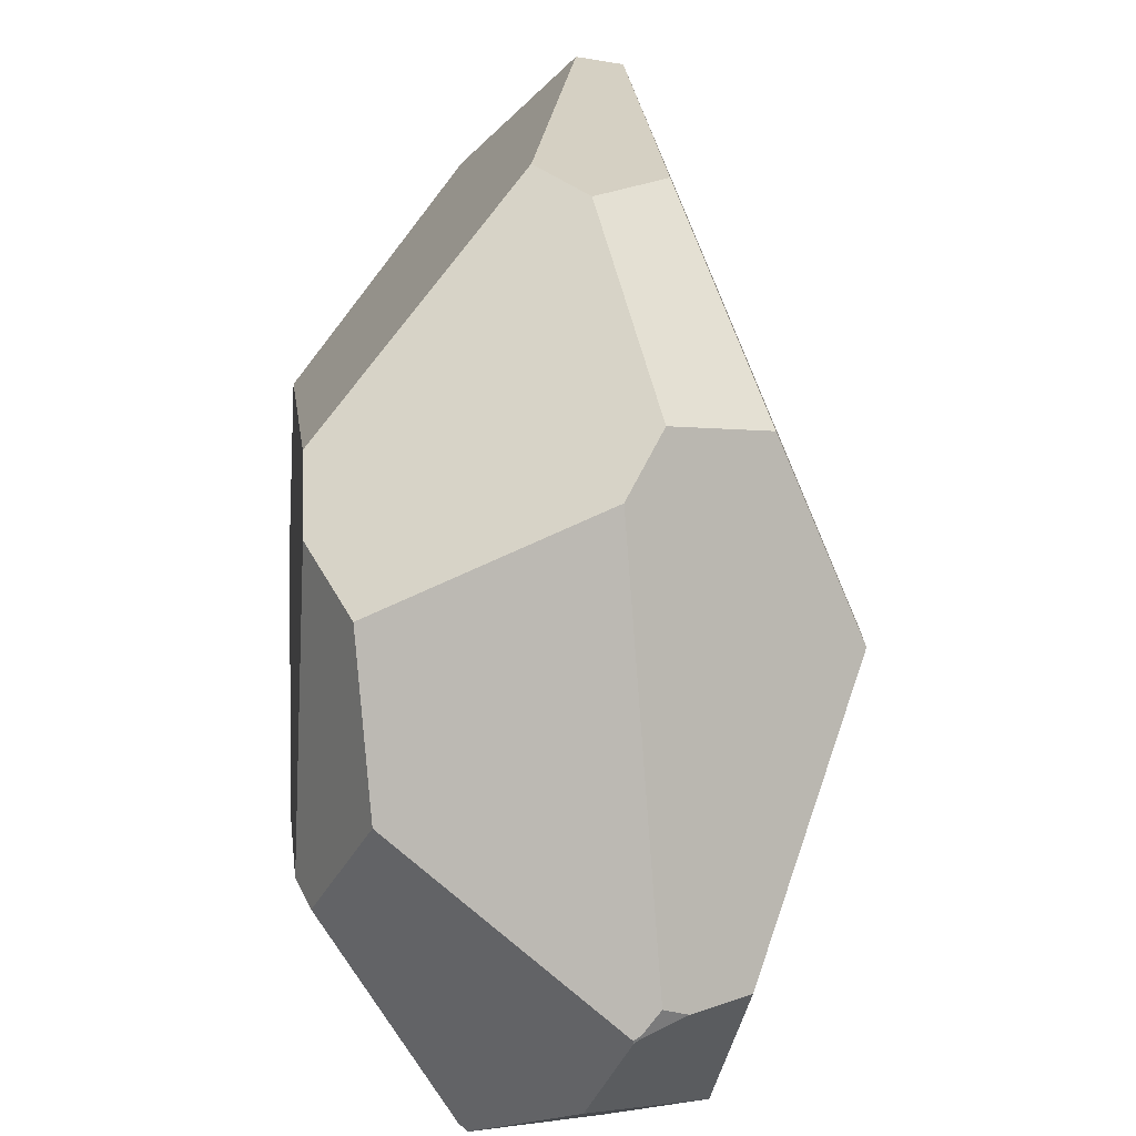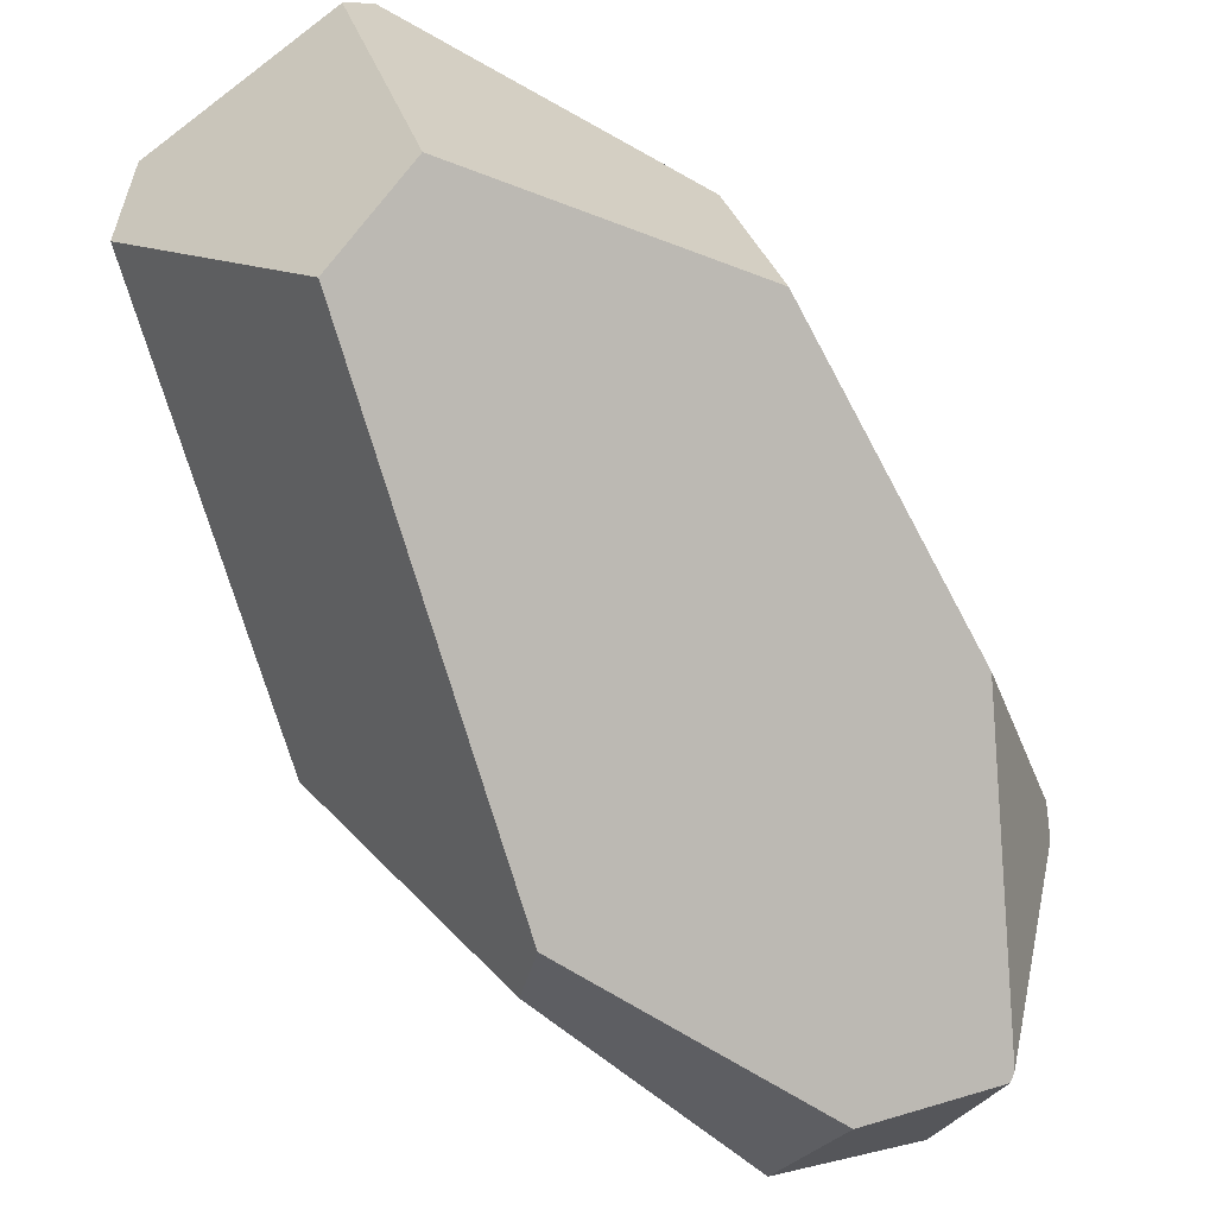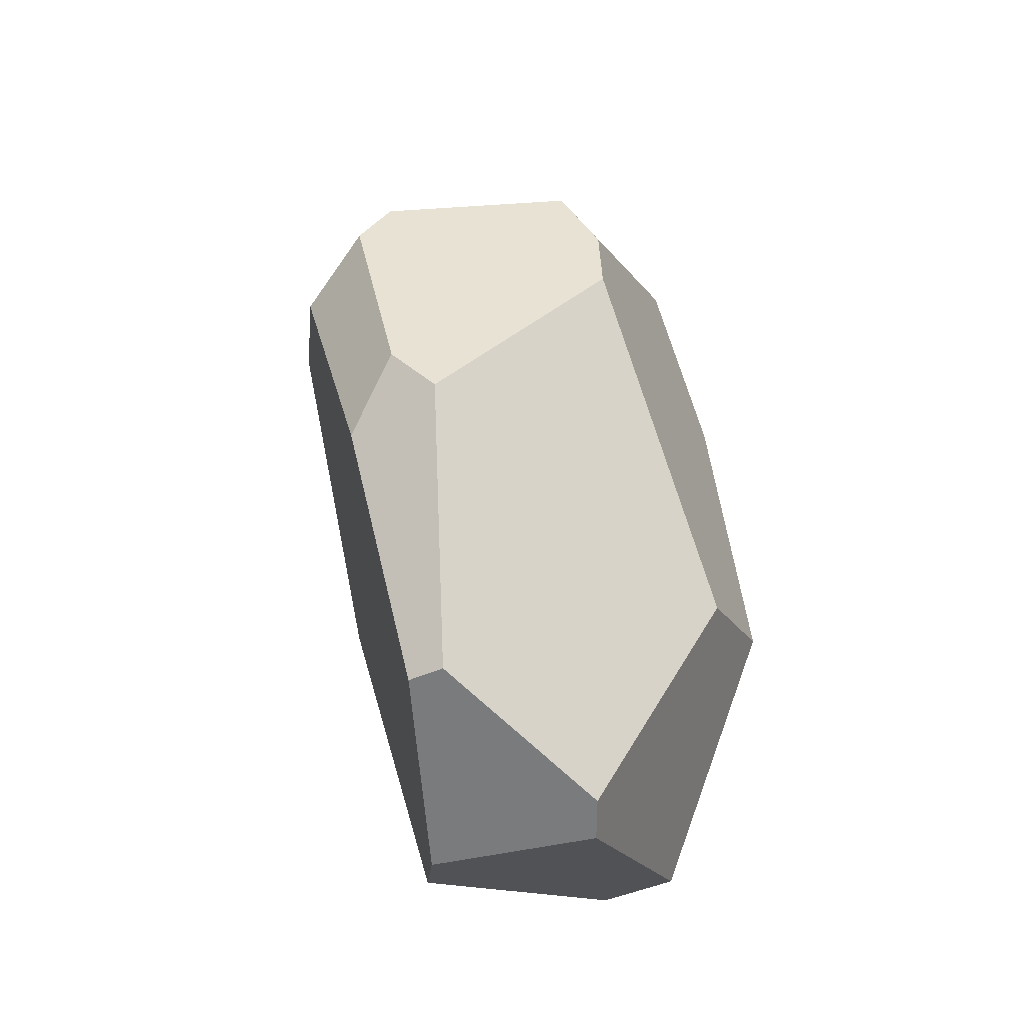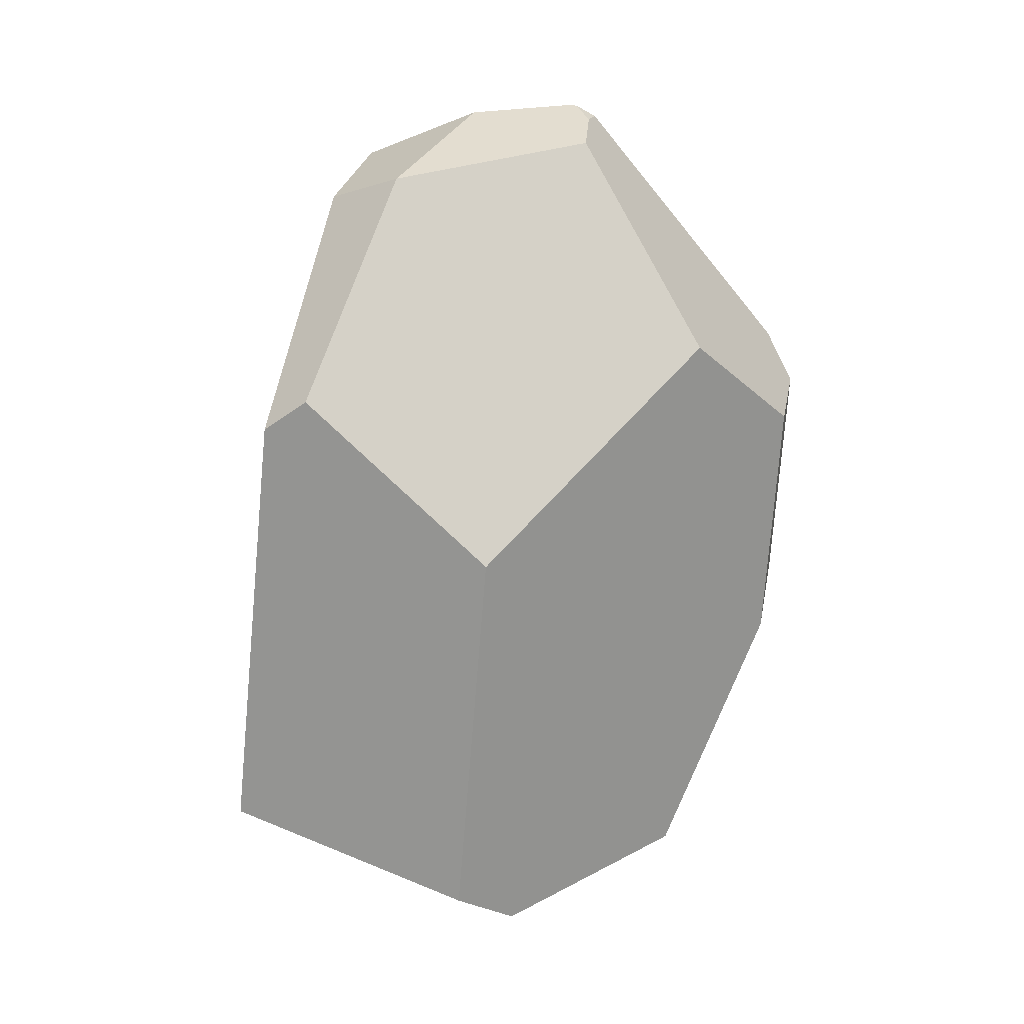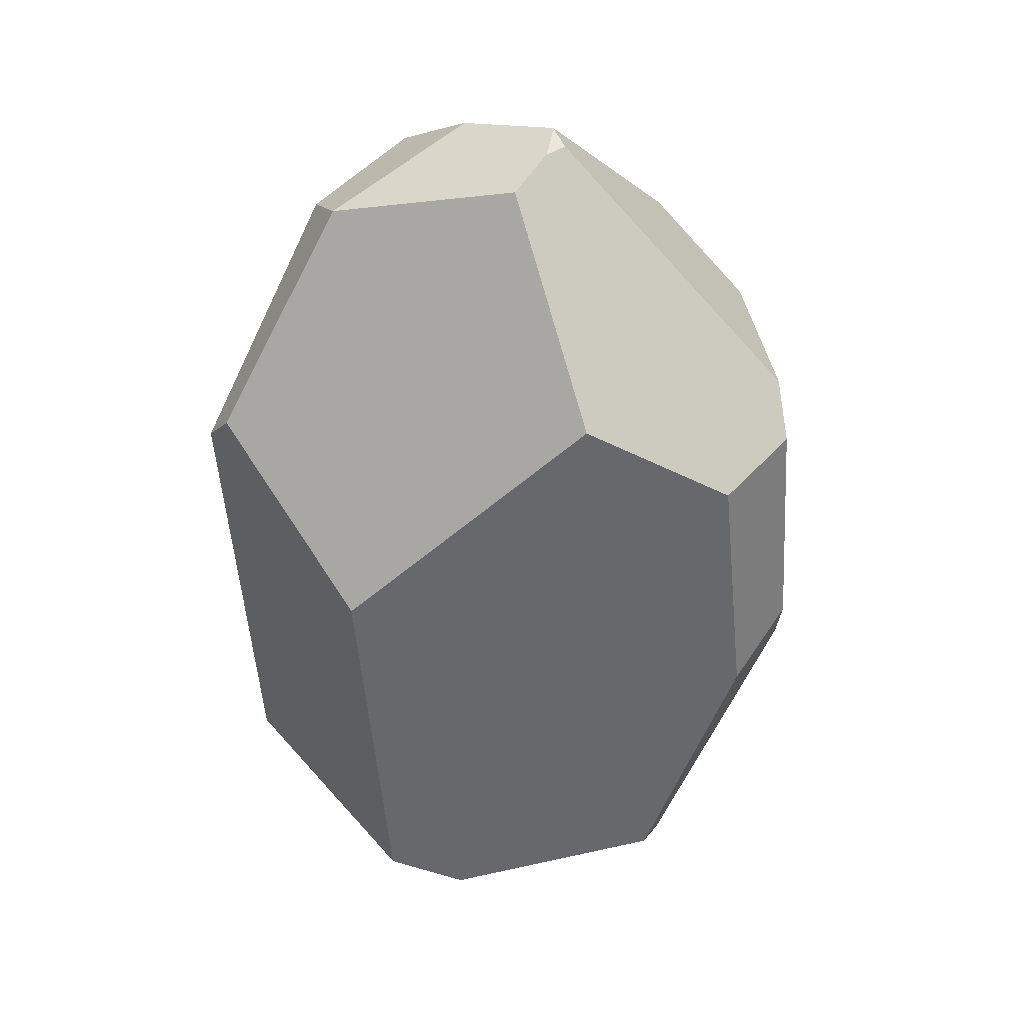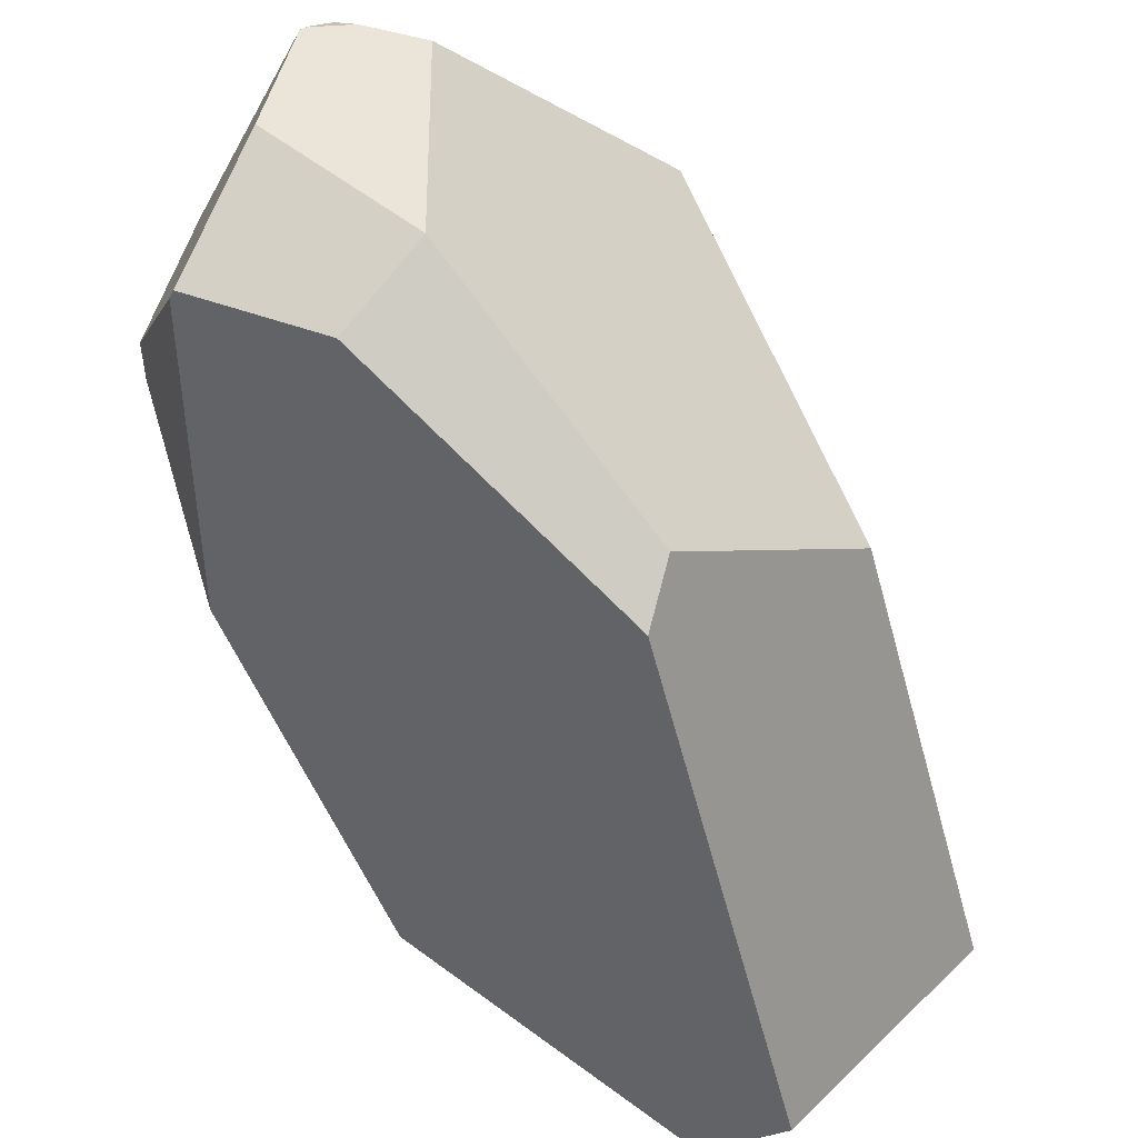
<metadata>
{"format":"obj","ext":"obj","renderer":"f3d","projection":"perspective","resolution":1024,"background":"white","views":[{"elev":49.5,"azim":0.2,"up":"+Y"},{"elev":-78.0,"azim":-147.4,"up":"+Y"},{"elev":-45.5,"azim":-160.4,"up":"+Z"},{"elev":5.7,"azim":70.8,"up":"+Z"},{"elev":23.7,"azim":106.5,"up":"+Z"},{"elev":-56.7,"azim":30.0,"up":"+Y"}]}
</metadata>
<code>
o Cube_Cube.002
v 156.7 1.798 -10.54
v 157.9 -0.6337 -23.01
v 156 -3.695 -21.78
v 154.7 -2.993 -22.18
v 152.7 -1.214 -19.19
v 152.8 0.7247 -20.11
v 156.7 1.758 -10.51
v 159.4 -0.6611 -17.56
v 156.9 2.004 -10.7
v 159 2.932 -14.36
v 153.4 4.139 -15.91
v 156.6 5.298 -14.17
v 154.9 0.4974 -23.72
v 157.4 0.4168 -23.51
v 154.7 1.101 -23.55
v 155.6 5.332 -18.84
v 156.6 3.449 -22.65
v 156.1 3.544 -22.67
v 156.7 1.767 -10.53
v 156.7 1.719 -10.5
v 157.8 1.5 -11.2
v 157.2 1.796 -10.78
v 157.8 -3.606 -15.56
v 158.3 -3.094 -15.14
v 155 -1.172 -11.22
v 156.2 0.2131 -10.63
v 157.5 -1.464 -11.79
v 157.5 -1.467 -11.8
v 156.4 -2.174 -12.02
v 154.2 2.836 -12.19
v 153.4 4.065 -14.77
v 154 4.193 -13.63
v 153 -0.6166 -14.8
v 154.9 -1.125 -11.29
v 153.3 1.066 -12.84
v 153.5 1.087 -12.45
v 158.1 4.868 -15.5
v 157 5.53 -14.94
v 156.3 5.527 -18.13
v 157.1 4.973 -19.03
f 36 35 33 34
f 26 27 21 22 19 20
f 20 19 1 7
f 13 14 2 3 4
f 40 17 18 16 39
f 28 27 26 25 29
f 13 4 5 6 15
f 19 22 9 1
f 37 40 39 38
f 32 30 7 1 9 12
f 15 18 17 14 13
f 6 11 16 18 15
f 28 24 8 10 21 27
f 8 24 23 3 2
f 24 28 29 23
f 38 39 16 11 31 32 12
f 33 35 31 11 6 5
f 31 35 36 30 32
f 7 30 36 34 25 26 20
f 5 4 3 23 29 25 34 33
f 22 21 10 37 38 12 9
f 14 17 40 37 10 8 2

</code>
